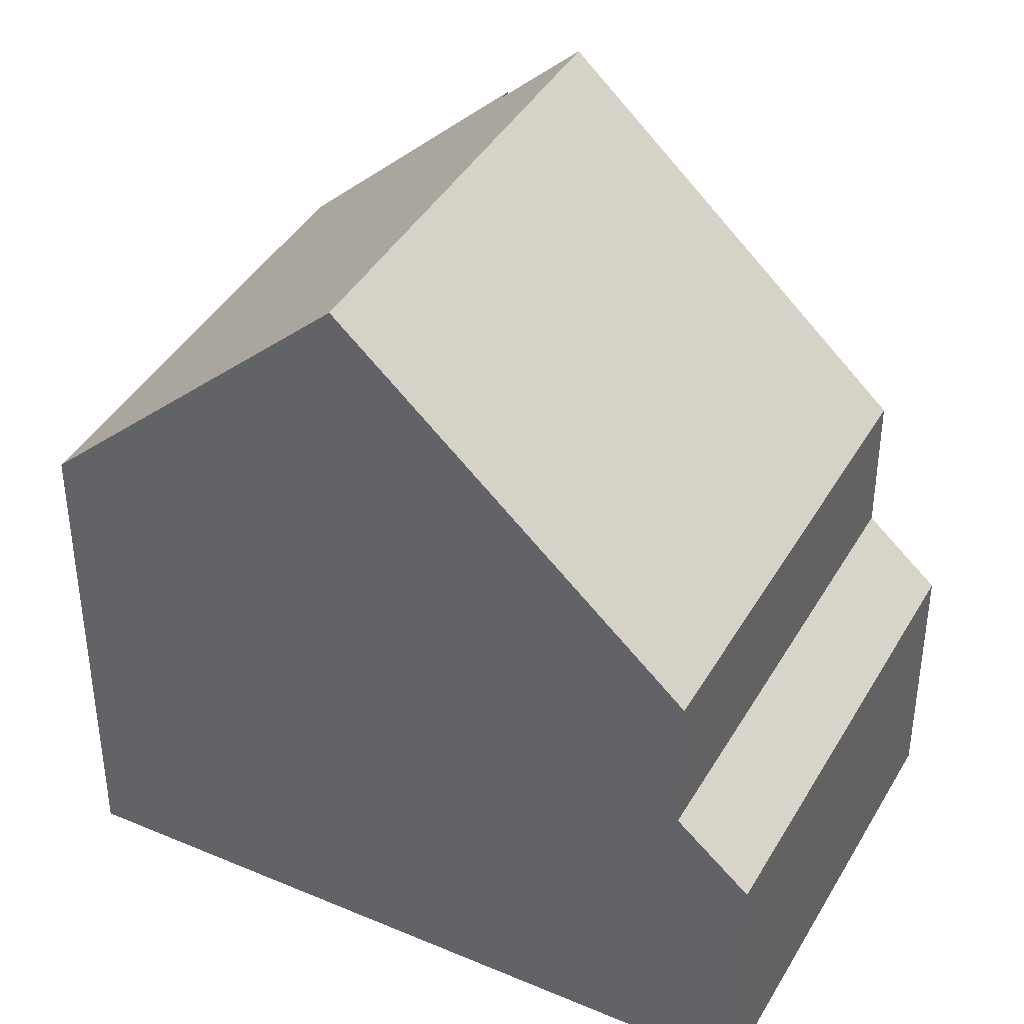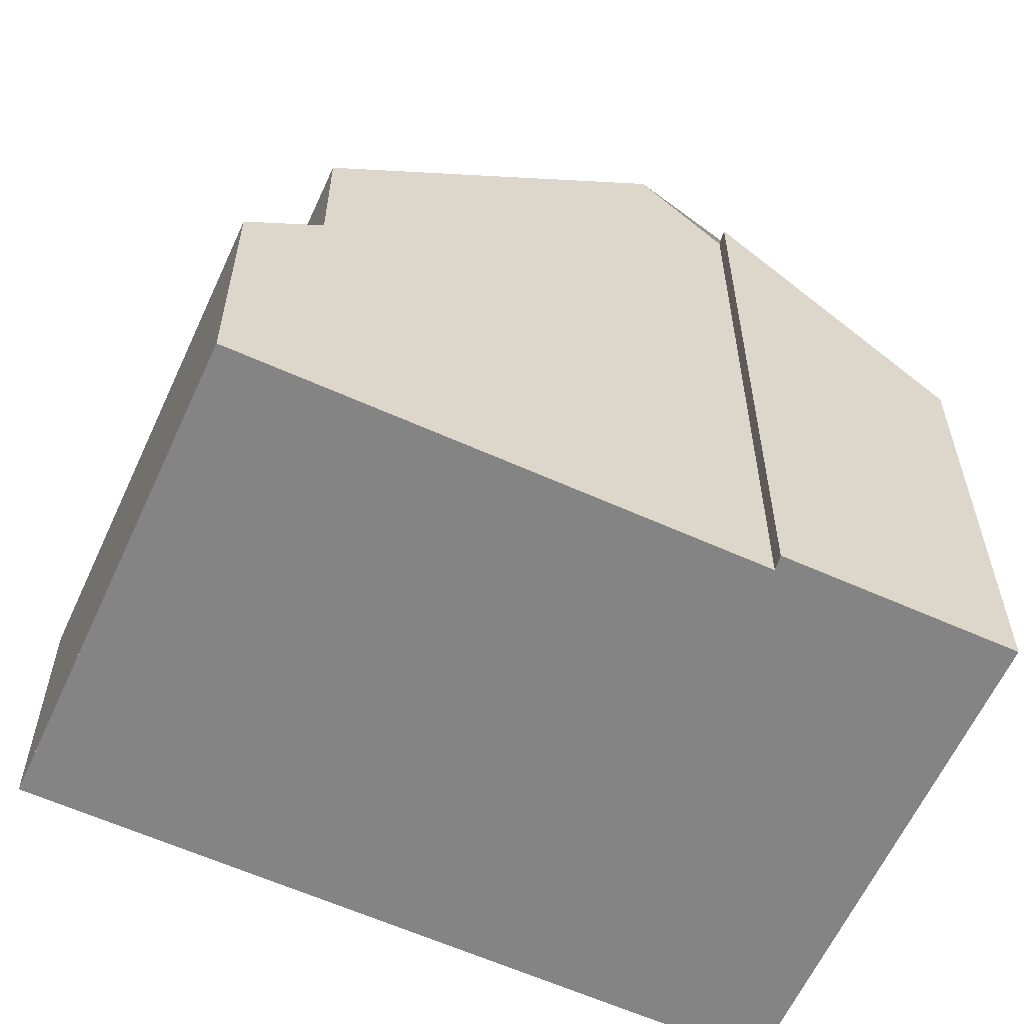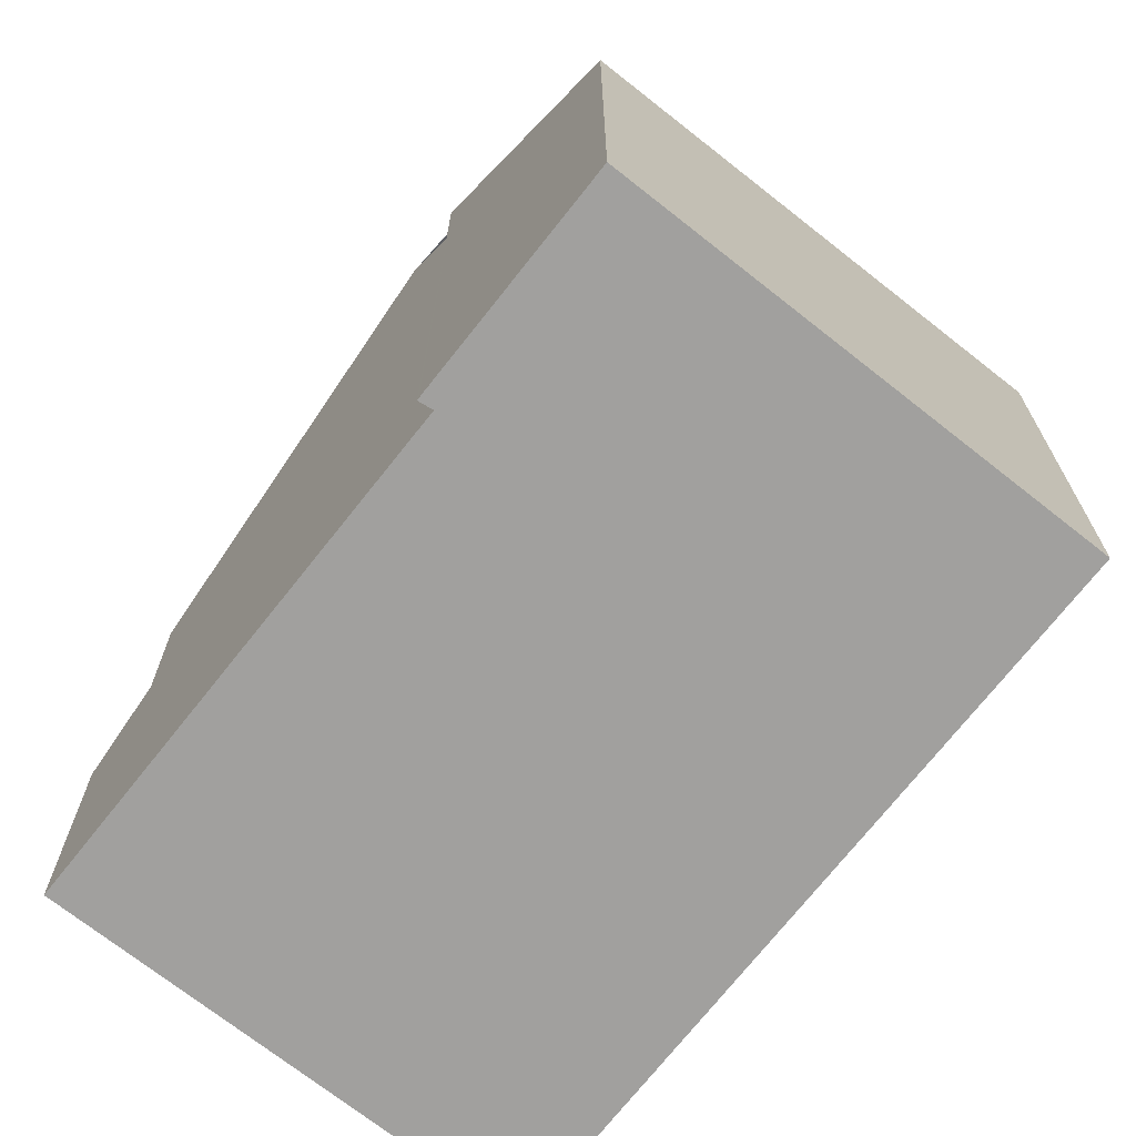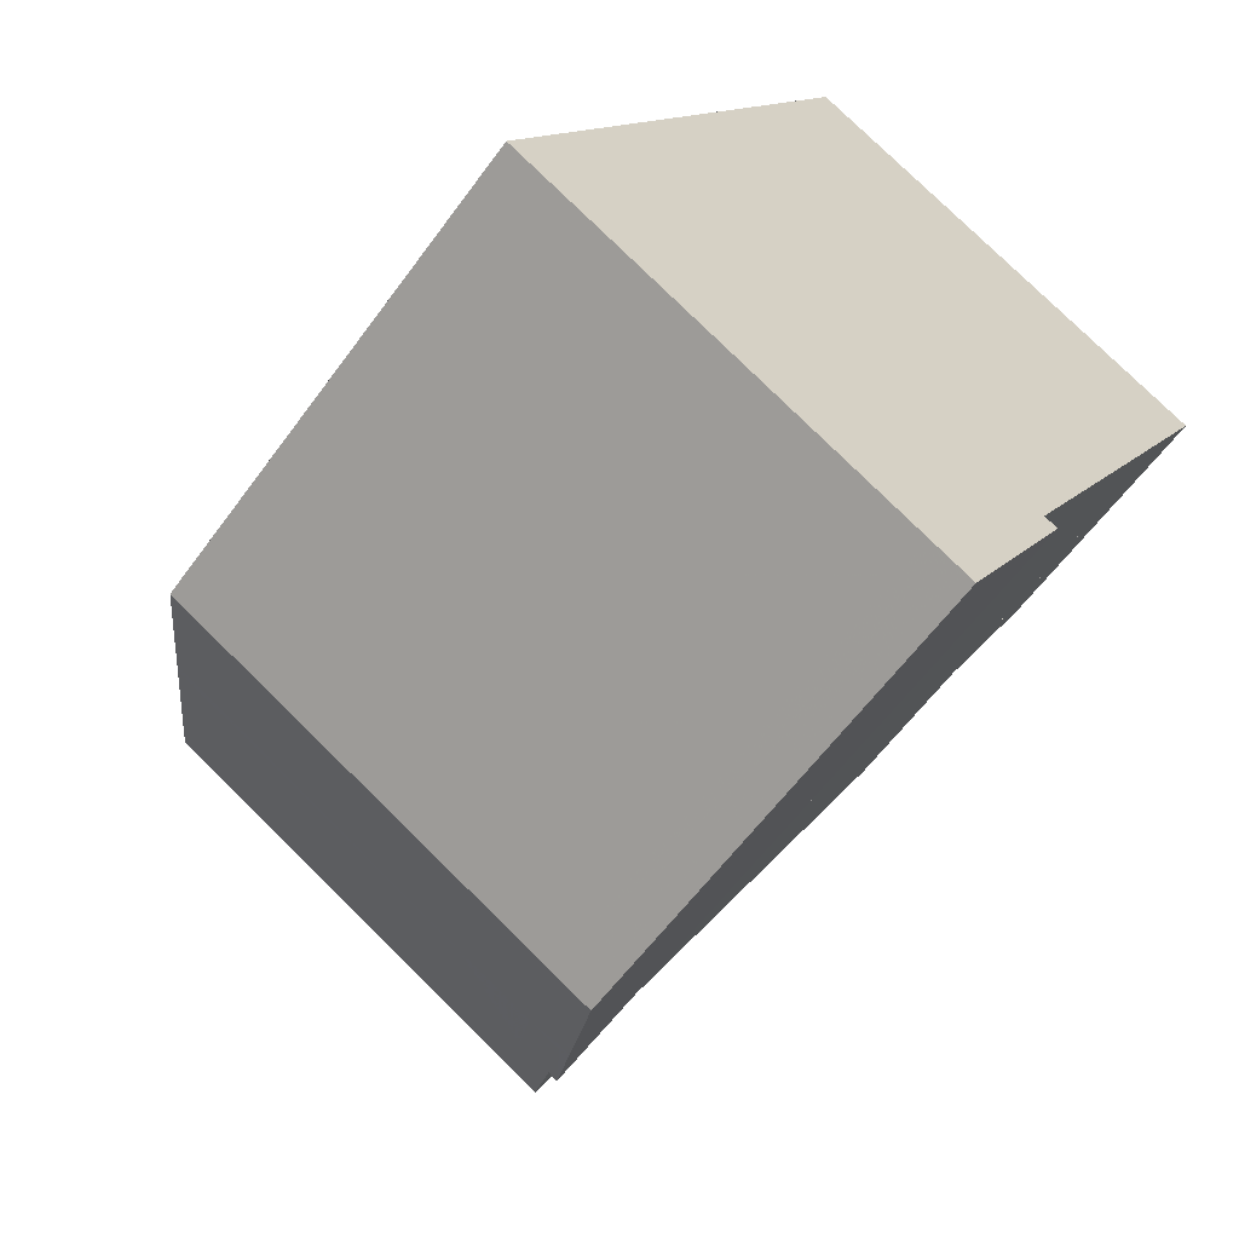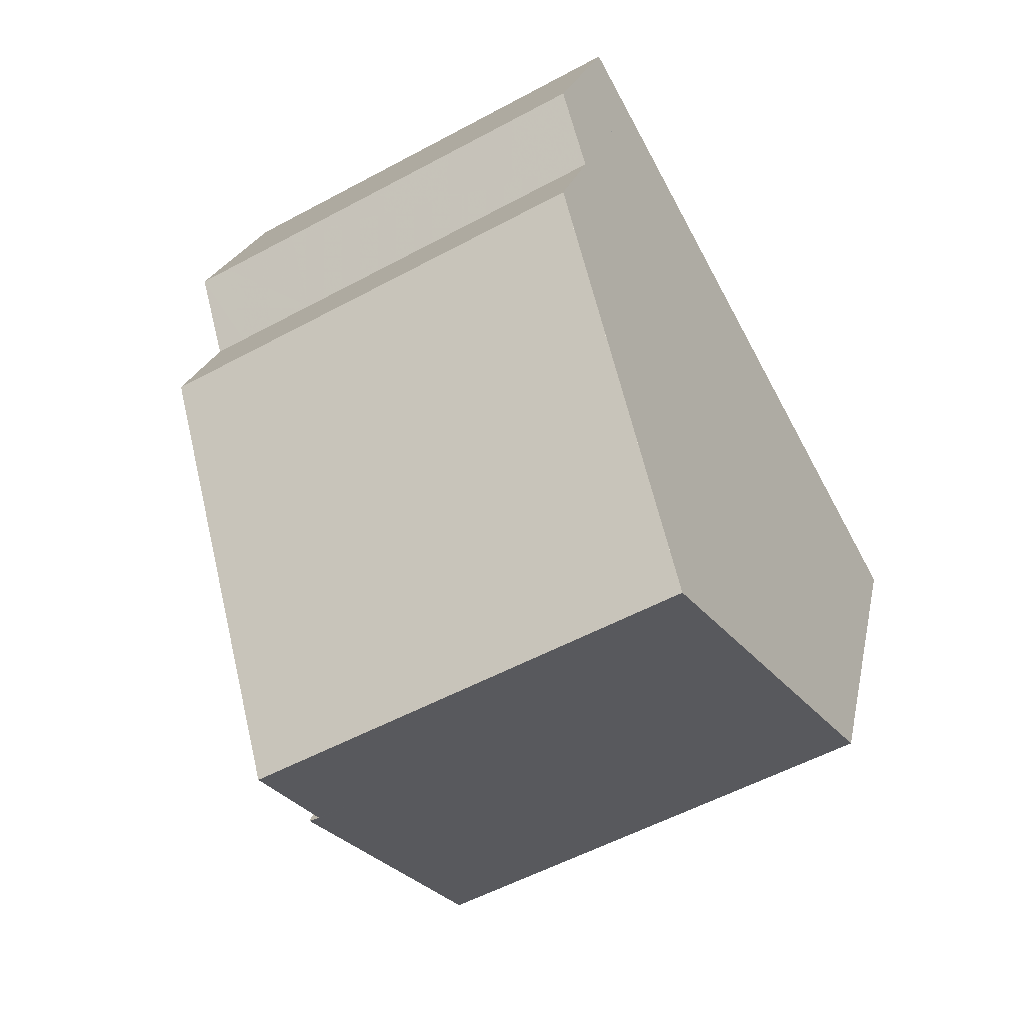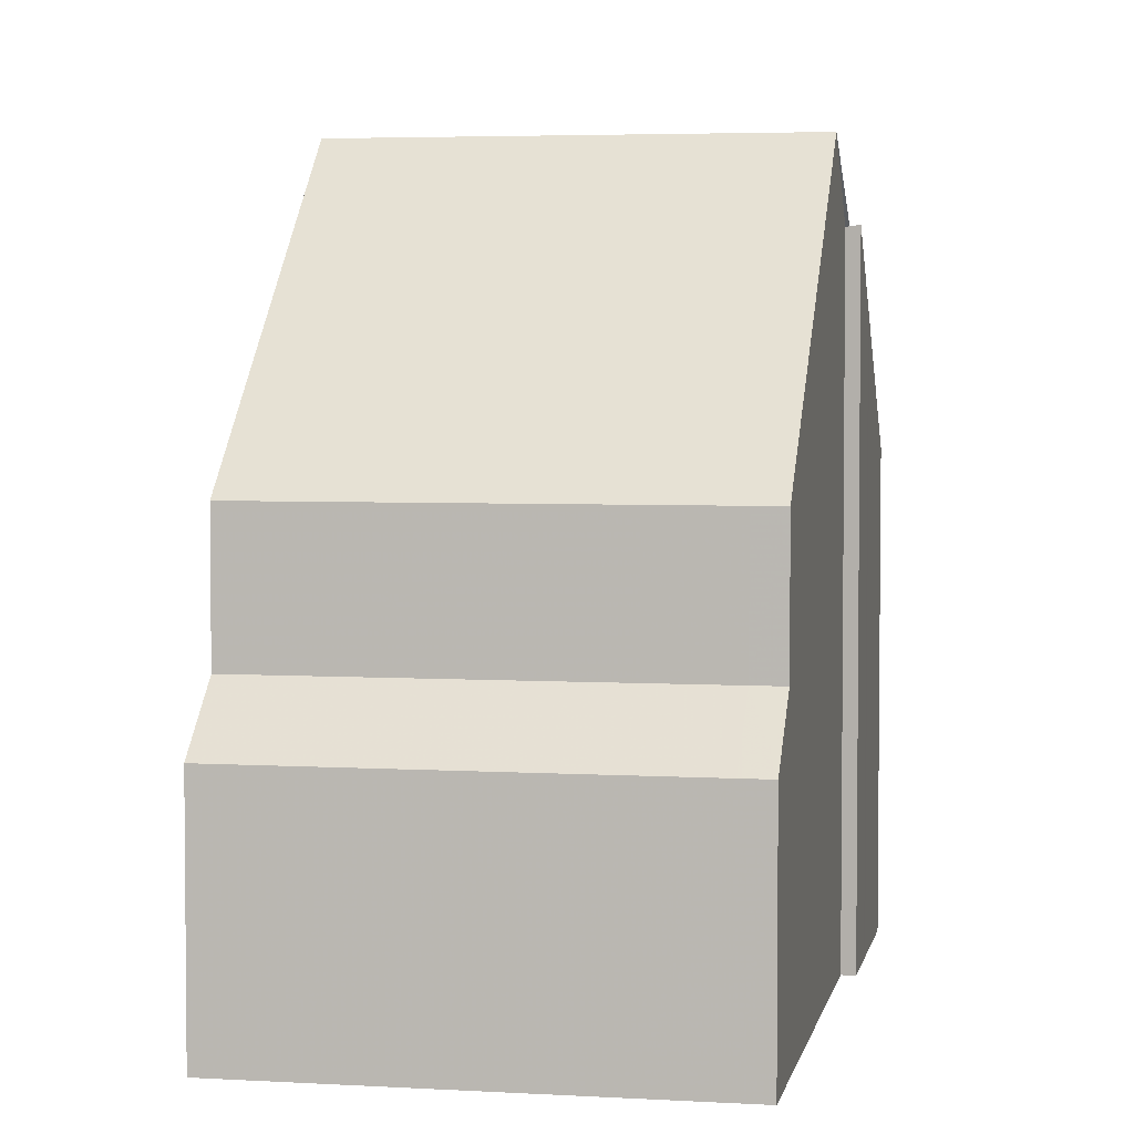
<metadata>
{"format":"obj","ext":"obj","renderer":"f3d","projection":"perspective","resolution":1024,"background":"white","views":[{"elev":41.0,"azim":146.4,"up":"+Z"},{"elev":-61.3,"azim":-85.5,"up":"+Z"},{"elev":-71.8,"azim":-9.2,"up":"+Z"},{"elev":-59.3,"azim":144.3,"up":"+Y"},{"elev":19.6,"azim":10.7,"up":"+Y"},{"elev":3.9,"azim":-140.1,"up":"+Z"}]}
</metadata>
<code>
v -1237 -2259 7.968
v -1236 -2259 7.95
v -1230 -2259 5.584
v -1235 -2262 5.551
v -1239 -2254 2.89
v -1235 -2252 2.896
v -1237 -2258 8.867
v -1232 -2256 8.875
v -1234 -2252 5.247
v -1239 -2255 5.244
v -1234 -2252 5.247
v -1232 -2256 8.875
v -1232 -2256 8.875
v -1237 -2258 8.867
v -1239 -2255 5.244
v -1234 -2252 5.247
v -1239 -2255 3.621
v -1234 -2252 3.627
v -1232 -2257 7.958
v -1237 -2259 7.949
v -1234 -2252 3.627
v -1239 -2255 3.621
v -1234 -2252 3.627
v -1232 -2256 8.875
v -1232 -2256 8.834
v -1234 -2252 5.247
v -1235 -2252 2.896
v -1234 -2252 3.627
v -1236 -2260 7.129
v -1231 -2257 7.163
v -1239 -2255 5.244
v -1237 -2258 8.867
v -1237 -2258 8.867
v -1236 -2259 7.949
v -1239 -2254 2.89
v -1239 -2255 3.621
v -1236 -2260 7.133
v -1235 -2261 5.554
v -1239 -2255 3.621
v -1239 -2255 5.244
v -1237 -2259 7.949
v -1237 -2259 7.955
v -1235 -2261 5.552
v -1236 -2260 7.13
v -1235 -2261 5.557
v -1235 -2261 5.558
v -1235 -2261 5.56
v -1231 -2259 5.59
v -1236 -2260 7.004
v -1236 -2260 7.005
v -1236 -2260 7.007
v -1231 -2257 7.037
v -1235 -2259 7.013
v -1234 -2261 5.566
v -1235 -2259 7.139
v -1238 -2254 3.622
v -1238 -2254 5.245
v -1238 -2254 5.245
v -1236 -2258 8.869
v -1236 -2258 8.869
v -1235 -2258 7.951
v -1238 -2253 2.892
v -1238 -2254 3.622
v -1234 -2261 5.56
v -1237 -2259 7.955
v -1237 -2259 7.968
v -1237 -2259 -8.882e-16
v -1237 -2259 0
v -1237 -2258 8.867
v -1236 -2259 7.95
v -1236 -2259 0
v -1237 -2258 0
v -1234 -2261 5.56
v -1230 -2259 5.584
v -1230 -2259 8.882e-16
v -1234 -2261 8.882e-16
v -1235 -2261 5.557
v -1235 -2262 5.551
v -1235 -2262 0
v -1235 -2261 0
v -1239 -2254 2.89
v -1239 -2254 2.89
v -1239 -2254 0
v -1239 -2254 -4.441e-16
v -1234 -2252 3.627
v -1235 -2252 2.896
v -1235 -2252 4.441e-16
v -1234 -2252 -4.441e-16
v -1239 -2255 5.244
v -1237 -2258 8.867
v -1237 -2258 0
v -1239 -2255 0
v -1232 -2256 8.875
v -1234 -2252 5.247
v -1234 -2252 0
v -1232 -2256 0
v -1232 -2256 8.834
v -1232 -2256 8.875
v -1232 -2256 0
v -1232 -2256 0
v -1231 -2257 7.163
v -1232 -2257 7.958
v -1232 -2257 0
v -1231 -2257 0
v -1237 -2259 7.968
v -1237 -2259 7.949
v -1237 -2259 0
v -1237 -2259 -8.882e-16
v -1239 -2254 2.89
v -1239 -2255 3.621
v -1239 -2255 0
v -1239 -2254 0
v -1232 -2257 7.958
v -1232 -2256 8.834
v -1232 -2256 0
v -1232 -2257 0
v -1235 -2252 2.896
v -1235 -2252 2.896
v -1235 -2252 4.441e-16
v -1235 -2252 4.441e-16
v -1237 -2259 7.949
v -1236 -2260 7.129
v -1236 -2260 8.882e-16
v -1237 -2259 0
v -1231 -2257 7.037
v -1231 -2257 7.163
v -1231 -2257 0
v -1231 -2257 0
v -1238 -2253 2.892
v -1239 -2254 2.89
v -1239 -2254 -4.441e-16
v -1238 -2253 4.441e-16
v -1235 -2261 5.552
v -1235 -2261 5.554
v -1235 -2261 0
v -1235 -2261 -8.882e-16
v -1236 -2259 7.95
v -1237 -2259 7.955
v -1237 -2259 0
v -1236 -2259 0
v -1235 -2262 5.551
v -1235 -2261 5.552
v -1235 -2261 -8.882e-16
v -1235 -2262 0
v -1236 -2260 7.004
v -1235 -2261 5.557
v -1235 -2261 0
v -1236 -2260 8.882e-16
v -1230 -2259 5.584
v -1231 -2259 5.59
v -1231 -2259 0
v -1230 -2259 8.882e-16
v -1236 -2260 7.129
v -1236 -2260 7.004
v -1236 -2260 8.882e-16
v -1236 -2260 8.882e-16
v -1231 -2259 5.59
v -1231 -2257 7.037
v -1231 -2257 0
v -1231 -2259 0
v -1235 -2252 2.896
v -1238 -2253 2.892
v -1238 -2253 4.441e-16
v -1235 -2252 4.441e-16
v -1235 -2261 5.554
v -1234 -2261 5.56
v -1234 -2261 8.882e-16
v -1235 -2261 0
v -1237 -2259 0
v -1236 -2259 0
v -1239 -2254 0
v -1235 -2252 0
v -1230 -2259 0
v -1235 -2262 0
f 32 7 10 31
f 11 9 8 12
f 42 2 14 33 34 41
f 36 22 5 35
f 26 16 18 23
f 47 38 43 46
f 24 13 25
f 27 6 21 28
f 57 26 23 56
f 41 34 37 44
f 59 32 31 58
f 61 34 33 60
f 63 36 35 62
f 64 38 47 54
f 39 17 15 40
f 55 37 34 61
f 41 20 1 42
f 46 43 4 45
f 44 29 20 41
f 50 46 45 49
f 51 47 46 50
f 54 47 51 53
f 49 29 44 50
f 50 44 37 51
f 53 51 37 55
f 53 52 48 54
f 55 30 52 53
f 56 39 40 57
f 58 11 12 59
f 60 24 25 19 61
f 62 27 28 63
f 54 48 3 64
f 61 19 30 55
f 66 67 68 65
f 70 71 72 69
f 74 75 76 73
f 78 79 80 77
f 82 83 84 81
f 86 87 88 85
f 90 91 92 89
f 94 95 96 93
f 98 99 100 97
f 102 103 104 101
f 106 107 108 105
f 110 111 112 109
f 114 115 116 113
f 118 119 120 117
f 122 123 124 121
f 126 127 128 125
f 130 131 132 129
f 134 135 136 133
f 138 139 140 137
f 142 143 144 141
f 146 147 148 145
f 150 151 152 149
f 154 155 156 153
f 158 159 160 157
f 162 163 164 161
f 166 167 168 165
f 170 171 172 173 174 169

</code>
